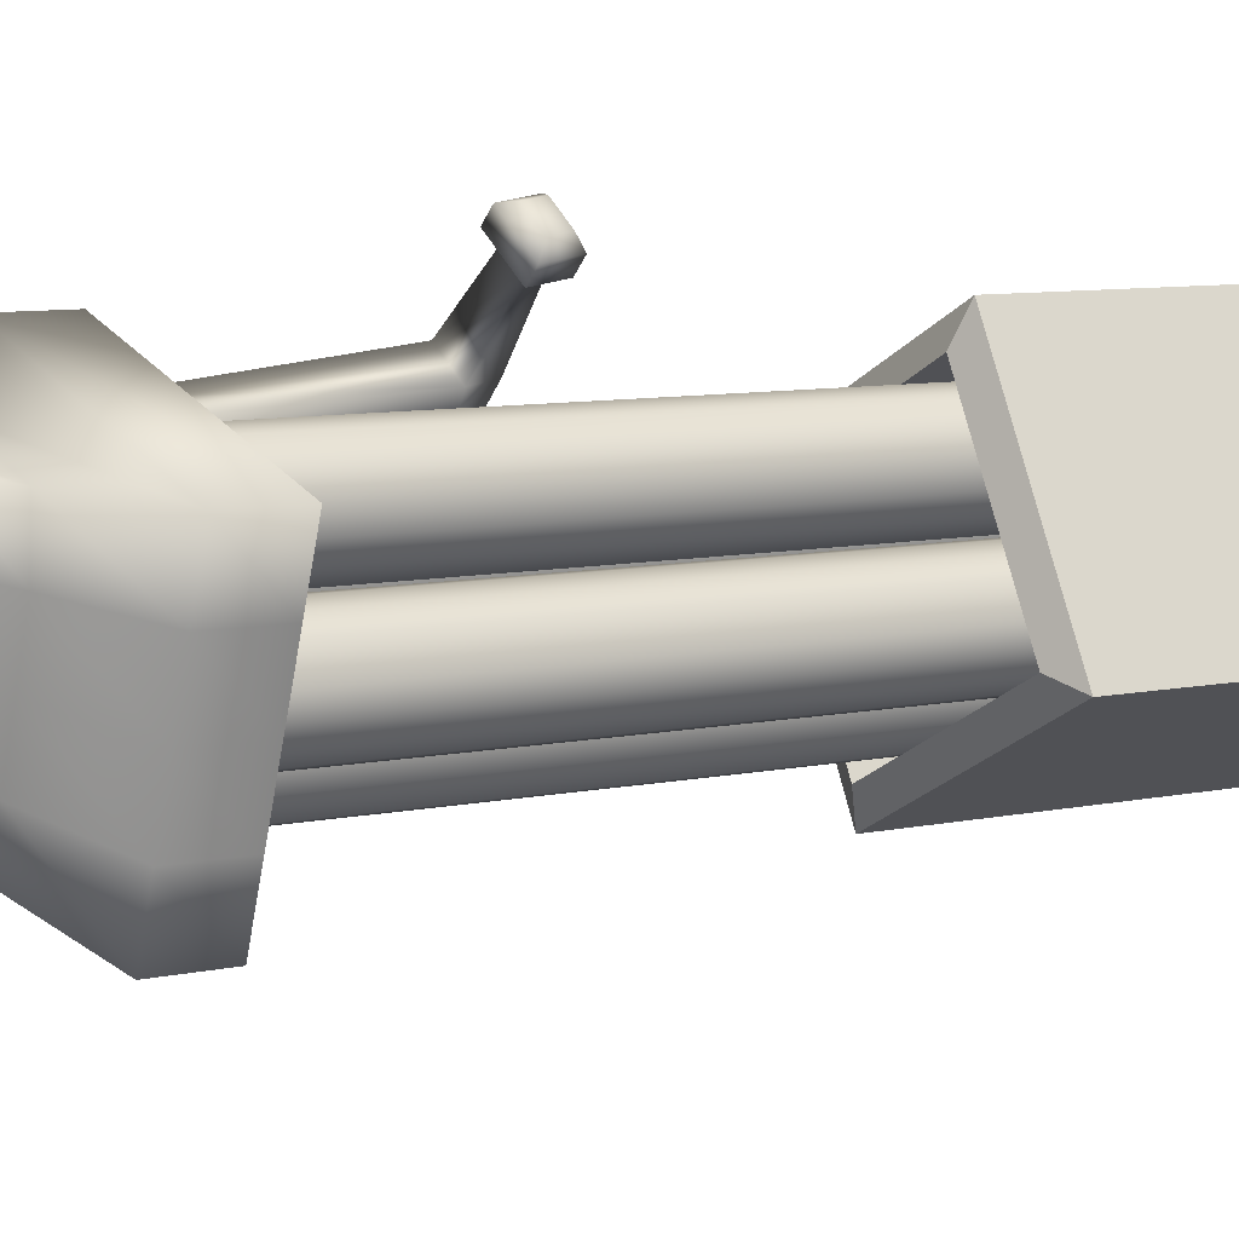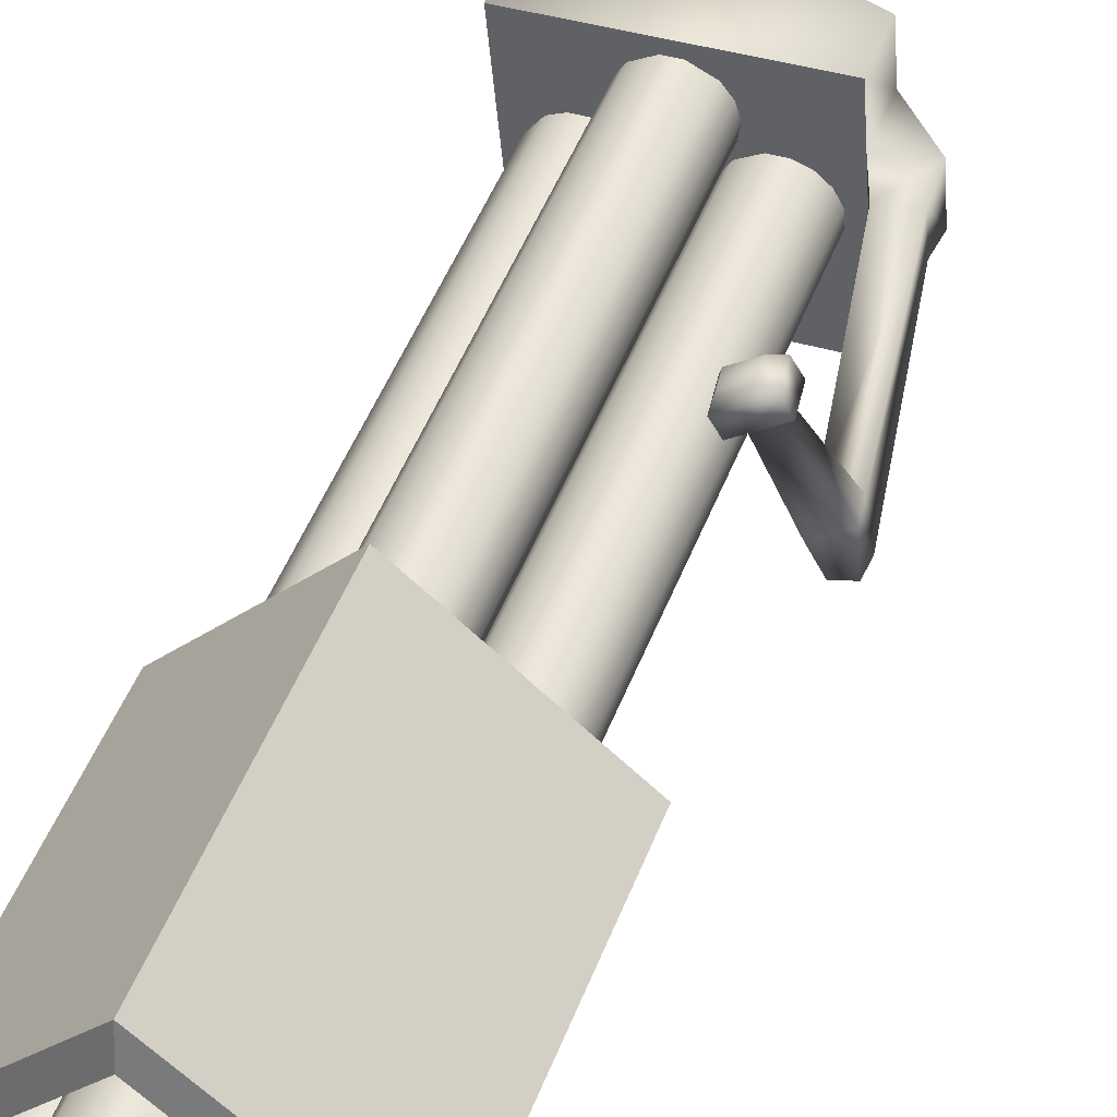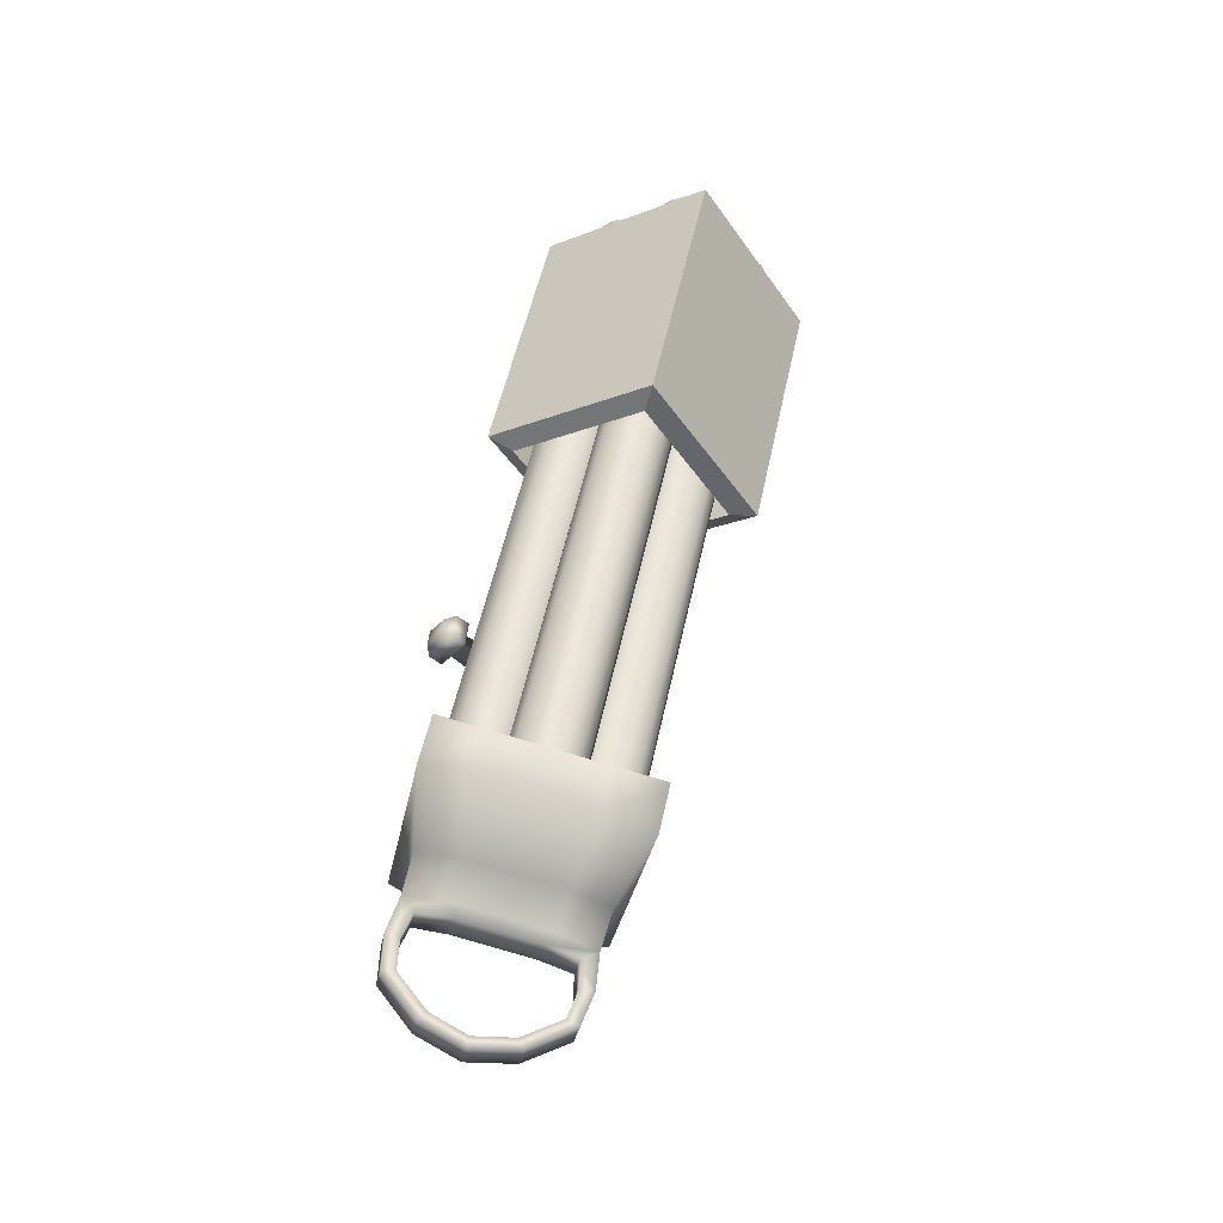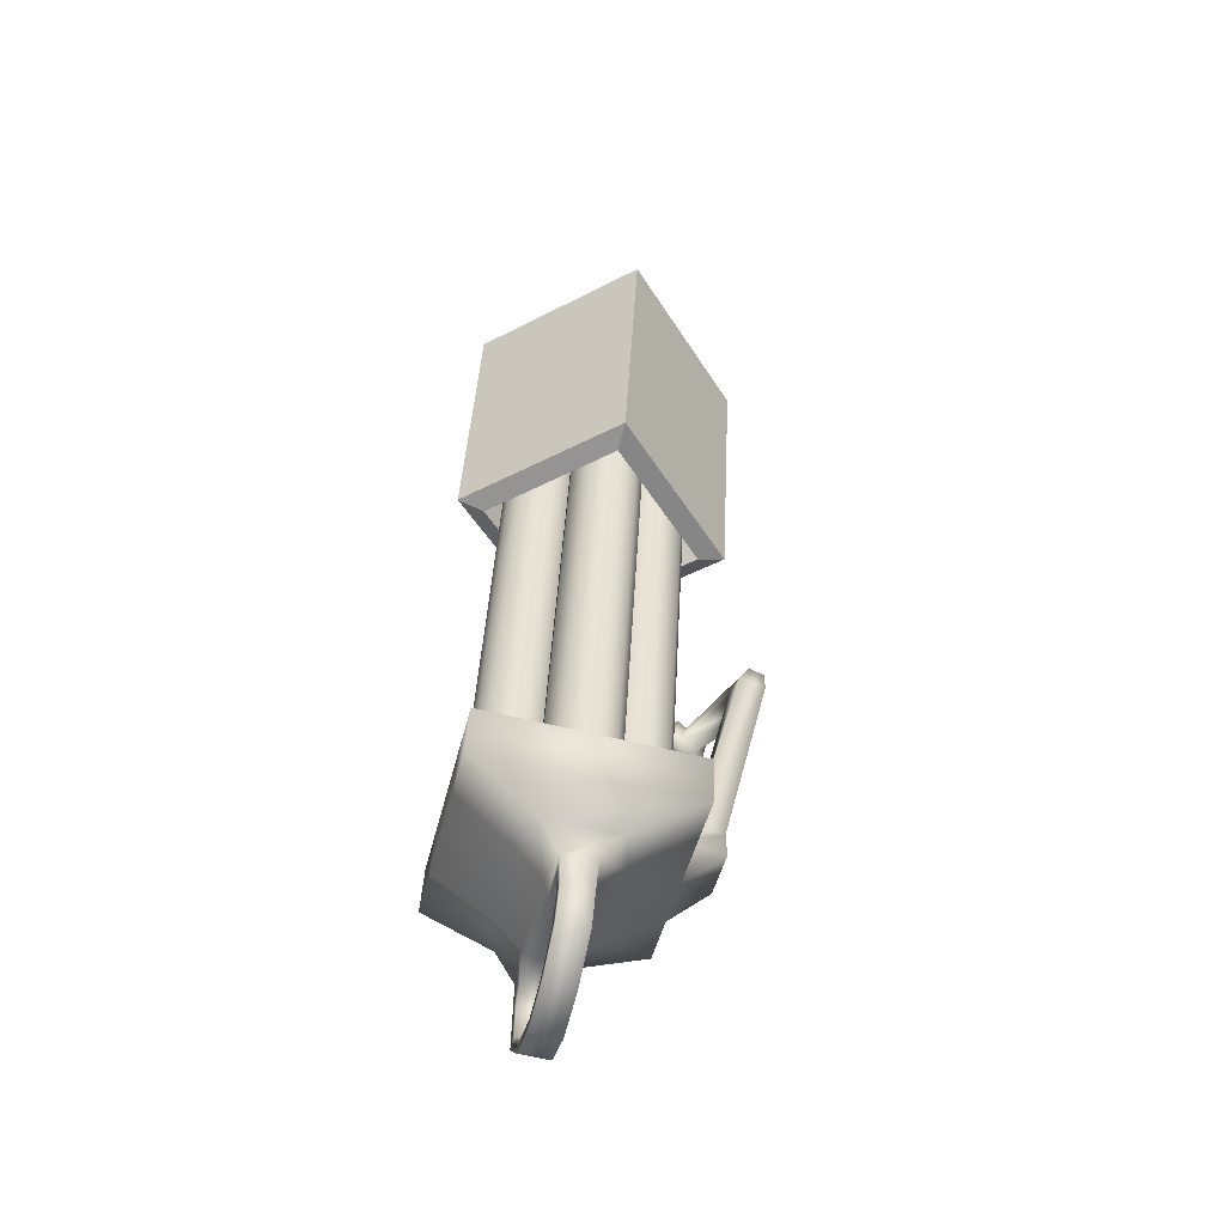
<metadata>
{"format":"obj","ext":"obj","renderer":"f3d","projection":"perspective","resolution":1024,"background":"white","views":[{"elev":29.2,"azim":-122.0,"up":"+Y"},{"elev":37.5,"azim":21.5,"up":"+Y"},{"elev":-35.3,"azim":-101.3,"up":"+Z"},{"elev":-60.7,"azim":-14.1,"up":"+Z"}]}
</metadata>
<code>
o Cube
v 0.07628 -0.1037 -2.716
v -0.09217 0.226 -2.007
v 0.08633 0.226 -2.007
v 0.08633 -0.6932 -2.202
v 0.1086 -0.2384 -2.082
v 0.07628 -0.6049 -2.575
v 0.07628 0.297 -2.384
v 0.07628 -0.3583 -2.703
v -0.09217 -0.6932 -2.202
v 0.1086 -0.4793 -2.134
v 0.1086 0.002572 -2.031
v -0.1145 -0.2384 -2.082
v -0.08211 -0.6049 -2.575
v 0.07628 -0.6757 -2.394
v -0.08211 0.297 -2.384
v 0.07628 0.288 -2.19
v 0.07628 0.1236 -2.6
v -0.08211 -0.1037 -2.716
v -0.1145 -0.4793 -2.134
v -0.08211 -0.3583 -2.703
v -0.1145 0.002572 -2.031
v -0.08211 -0.6757 -2.394
v -0.08211 0.1236 -2.6
v -0.08211 0.288 -2.19
v 0.07628 -0.6048 -2.242
v 0.07628 0.1613 -2.079
v 0.07628 -0.1157 -2.659
v 0.07628 -0.2258 -2.141
v 0.07628 -0.5413 -2.54
v 0.07628 0.2247 -2.377
v 0.07628 0.07661 -2.562
v 0.07628 -0.4297 -2.185
v 0.07628 -0.02198 -2.098
v 0.07628 -0.5998 -2.387
v 0.07628 0.2156 -2.213
v 0.07628 -0.3311 -2.648
v -0.08211 0.1613 -2.079
v -0.08211 -0.6048 -2.242
v -0.08211 -0.2258 -2.141
v -0.08211 -0.5413 -2.54
v -0.08211 0.2247 -2.377
v -0.08211 -0.1157 -2.659
v -0.08211 -0.4297 -2.185
v -0.08211 -0.3311 -2.648
v -0.08211 -0.02198 -2.098
v -0.08211 -0.5998 -2.387
v -0.08211 0.07661 -2.562
v -0.08211 0.2156 -2.213
v -0.204 0.1939 -1.838
v 0.1982 0.1939 -1.838
v 0.1982 -0.7328 -2.035
v 0.2565 -0.2695 -1.936
v -0.204 -0.7328 -2.035
v 0.2565 -0.5166 -1.989
v 0.2565 -0.02235 -1.884
v -0.2624 -0.2695 -1.936
v -0.2624 -0.5166 -1.989
v -0.2624 -0.02235 -1.884
v -0.5756 0.2348 -1.6
v 0.5698 0.2348 -1.6
v 0.5698 -0.8666 -1.835
v 0.5698 -0.3159 -1.717
v -0.5756 -0.8666 -1.835
v 0.5698 -0.5913 -1.776
v 0.5698 -0.04054 -1.659
v -0.5756 -0.3159 -1.717
v -0.5756 -0.5913 -1.776
v -0.5756 -0.04054 -1.659
v -0.5756 0.1773 -1.33
v 0.5698 0.1773 -1.33
v 0.5698 -0.9241 -1.564
v 0.5698 -0.3734 -1.447
v -0.5756 -0.9241 -1.564
v 0.5698 -0.6488 -1.506
v 0.5698 -0.09803 -1.388
v -0.5756 -0.3734 -1.447
v -0.5756 -0.6488 -1.506
v -0.5756 -0.09803 -1.388
v 0.7918 -0.365 -1.487
v 0.7918 -0.0896 -1.428
v 0.6305 -0.3674 -1.286
v 0.6305 -0.1692 -1.243
v 0.7903 -0.3613 -1.314
v 0.7903 -0.1631 -1.272
v 0.8502 -0.6041 -0.2009
v 0.8341 -0.4397 -0.1646
v 0.9945 -0.586 -0.2241
v 0.9768 -0.3633 -0.1782
v 0.8996 -0.6182 -0.1132
v 0.8537 -0.4551 -0.04471
v 0.9889 -0.607 -0.1276
v 0.9965 -0.3787 -0.05831
v 0.6803 -0.0753 -0.07083
v 0.7732 -0.02559 -0.07968
v 0.6931 -0.08531 0.007191
v 0.786 -0.0356 -0.001659
v 0.6275 -0.09516 -0.1054
v 0.8133 0.004268 -0.1231
v 0.653 -0.1152 0.05063
v 0.8389 -0.01574 0.03293
v 0.5881 -0.01865 -0.08916
v 0.7739 0.08078 -0.1069
v 0.6136 -0.03866 0.06689
v 0.7995 0.06077 0.04919
v 0.611 0.03819 -0.05196
v 0.72 0.0965 -0.06235
v 0.626 0.02645 0.03956
v 0.735 0.08477 0.02918
f 72 76 77 74
f 74 77 73 71
f 75 78 76 72
f 70 69 78 75
f 75 72 81 82
f 19 9 53 57
f 12 19 57 56
f 20 18 1 8
f 22 13 6 14
f 13 20 8 6
f 21 12 56 58
f 2 21 58 49
f 9 22 14 4
f 7 17 23 15
f 17 1 18 23
f 3 16 24 2
f 16 7 15 24
f 16 3 26 35
f 24 15 41 48
f 8 1 27 36
f 29 36 44 40
f 1 17 31 27
f 3 11 33 26
f 14 6 29 34
f 4 14 34 25
f 17 7 30 31
f 11 5 28 33
f 5 10 32 28
f 6 8 36 29
f 10 4 25 32
f 34 29 40 46
f 2 24 48 37
f 23 18 42 47
f 15 23 47 41
f 13 22 46 40
f 22 9 38 46
f 21 2 37 45
f 12 21 45 39
f 18 20 44 42
f 20 13 40 44
f 19 12 39 43
f 9 19 43 38
f 36 27 42 44
f 31 47 42 27
f 30 41 47 31
f 35 48 41 30
f 26 37 48 35
f 26 33 45 37
f 28 39 45 33
f 28 32 43 39
f 25 38 43 32
f 25 34 46 38
f 7 16 35 30
f 57 53 63 67
f 56 57 67 66
f 58 56 66 68
f 49 58 68 59
f 5 11 55 52
f 10 5 52 54
f 9 4 51 53
f 11 3 50 55
f 4 10 54 51
f 3 2 49 50
f 67 63 73 77
f 66 67 77 76
f 68 66 76 78
f 59 68 78 69
f 52 55 65 62
f 54 52 62 64
f 53 51 61 63
f 55 50 60 65
f 51 54 64 61
f 50 49 59 60
f 64 62 72 74
f 63 61 71 73
f 65 60 70 75
f 61 64 74 71
f 60 59 69 70
f 62 65 80 79
f 72 79 83 81
f 72 62 79
f 65 75 80
f 81 83 87 85
f 80 75 82 84
f 79 80 84 83
f 85 87 91 89
f 84 82 86 88
f 83 84 88 87
f 82 81 85 86
f 90 89 91 92
f 86 90 95 93
f 87 88 92 91
f 86 85 89 90
f 93 95 99 97
f 92 88 94 96
f 90 92 96 95
f 88 86 93 94
f 97 99 103 101
f 96 94 98 100
f 95 96 100 99
f 94 93 97 98
f 101 103 107 105
f 100 98 102 104
f 99 100 104 103
f 98 97 101 102
f 106 105 107 108
f 104 102 106 108
f 103 104 108 107
f 102 101 105 106
o Cylinder.000_Cylinder.004
v -0.004389 -1.873 1.972
v -0.004389 -1.561 0.5029
v -0.004389 -1.737 2.052
v -0.004389 -0.4038 2.285
v -0.004389 -0.09151 0.8152
v -0.6053 -0.8158 0.6103
v -0.7555 -1.139 2.128
v -0.004389 -0.2477 1.55
v -0.7555 -0.8262 0.659
v -0.004389 -1.717 1.238
v 0.7467 -0.8262 0.659
v -0.004389 -0.5611 2.302
v 0.5965 -0.8158 0.6103
v 0.7467 -1.139 2.128
v -0.6053 -1.149 2.177
v -0.004389 -0.2281 0.7353
v -0.7555 -0.9824 1.394
v 0.7467 -0.9824 1.394
v -0.004389 -1.404 0.4854
v 0.5965 -1.149 2.177
f 125 117 110 118
f 112 115 123 120
f 115 125 118 109
f 112 116 125 115
f 116 113 117 125
f 110 117 114 127
f 115 109 111 123
f 122 112 120 128
f 117 113 124 114
f 116 112 122 126
f 126 122 109 118
f 119 126 118 110
f 113 119 121 124
f 113 116 126 119
f 109 122 128 111
f 119 110 127 121
f 124 120 123 114
f 120 124 121 128
f 127 111 128 121
f 111 127 114 123
o Cylinder.001
v 0.3002 -1.37 2.281
v 0.3002 -0.5379 -1.632
v 0.3767 -1.355 2.284
v 0.3767 -0.523 -1.629
v 0.4665 -1.283 2.299
v 0.4665 -0.4509 -1.613
v 0.4964 -1.212 2.314
v 0.4964 -0.3804 -1.598
v 0.4964 -1.136 2.33
v 0.4964 -0.3041 -1.582
v 0.4665 -1.065 2.345
v 0.4665 -0.2336 -1.567
v 0.4113 -1.011 2.357
v 0.4113 -0.1796 -1.556
v 0.3392 -0.9821 2.363
v 0.3392 -0.1504 -1.549
v 0.2612 -0.9821 2.363
v 0.2612 -0.1504 -1.549
v 0.1588 -1.036 2.352
v 0.1588 -0.2039 -1.561
v 0.1154 -1.099 2.338
v 0.1154 -0.2674 -1.574
v 0.1041 -1.212 2.314
v 0.1041 -0.3804 -1.598
v 0.1339 -1.283 2.299
v 0.1339 -0.4509 -1.613
v 0.1891 -1.337 2.288
v 0.1891 -0.5049 -1.625
v -0.3097 -1.37 2.281
v -0.3097 -0.5379 -1.632
v -0.2331 -1.355 2.284
v -0.2331 -0.523 -1.629
v -0.1434 -1.283 2.299
v -0.1434 -0.4509 -1.613
v -0.1135 -1.212 2.314
v -0.1135 -0.3804 -1.598
v -0.1135 -1.136 2.33
v -0.1135 -0.3041 -1.582
v -0.1434 -1.065 2.345
v -0.1434 -0.2336 -1.567
v -0.1682 -1.036 2.352
v -0.1985 -1.011 2.357
v -0.1985 -0.1796 -1.556
v -0.2706 -0.9821 2.363
v -0.2706 -0.1504 -1.549
v -0.3487 -0.9821 2.363
v -0.3487 -0.1504 -1.549
v -0.4208 -1.011 2.357
v -0.4208 -0.1796 -1.556
v -0.4944 -1.099 2.338
v -0.4944 -0.2674 -1.574
v -0.5097 -1.174 2.322
v -0.5097 -0.3422 -1.59
v -0.4944 -1.249 2.306
v -0.4944 -0.4171 -1.606
v -0.4511 -1.312 2.293
v -0.4511 -0.4806 -1.62
v -0.3862 -1.355 2.284
v -0.3862 -0.523 -1.629
v -0.006129 -1.673 2.216
v -0.006129 -0.8411 -1.696
v 0.07041 -1.658 2.219
v 0.07041 -0.8262 -1.693
v 0.1353 -1.616 2.228
v 0.1353 -0.7838 -1.684
v 0.1786 -1.552 2.242
v 0.1786 -0.7204 -1.671
v 0.19 -1.439 2.266
v 0.19 -0.6073 -1.647
v 0.1602 -1.369 2.281
v 0.1602 -0.5368 -1.632
v 0.07041 -1.296 2.296
v 0.07041 -0.4648 -1.616
v -0.04515 -1.285 2.299
v -0.04515 -0.4536 -1.614
v -0.1476 -1.339 2.287
v -0.1476 -0.5072 -1.625
v -0.1909 -1.402 2.274
v -0.1909 -0.5706 -1.639
v -0.2023 -1.515 2.25
v -0.2023 -0.6837 -1.663
v -0.1475 -1.616 2.228
v -0.1475 -0.7838 -1.684
v -0.08267 -1.658 2.219
v -0.08267 -0.8262 -1.693
v 0.07041 -1.06 2.347
v 0.07041 -0.2283 -1.566
v 0.105 -1.042 2.35
v 0.1353 -1.018 2.356
v 0.1353 -0.1858 -1.557
v 0.1786 -0.9541 2.369
v 0.1786 -0.1224 -1.544
v 0.1939 -0.8792 2.385
v 0.1939 -0.04752 -1.528
v 0.1786 -0.8043 2.401
v 0.1786 0.02735 -1.512
v 0.1353 -0.7409 2.414
v 0.1353 0.09081 -1.498
v 0.03289 -0.6873 2.426
v 0.03289 0.1444 -1.487
v -0.04515 -0.6873 2.426
v -0.04515 0.1444 -1.487
v -0.08267 -0.6985 2.423
v -0.1476 -0.7409 2.414
v -0.1476 0.09081 -1.498
v -0.1909 -0.8043 2.401
v -0.1909 0.02735 -1.512
v -0.2061 -0.8792 2.385
v -0.2061 -0.04752 -1.528
v -0.1909 -0.9541 2.369
v -0.1909 -0.1224 -1.544
v -0.1172 -1.042 2.35
v -0.1172 -0.2102 -1.562
v -0.04515 -1.071 2.344
v -0.04515 -0.2394 -1.568
v -0.31 -1.329 2.29
v -0.2487 -1.317 2.293
v -0.1968 -1.283 2.3
v -0.1621 -1.232 2.311
v -0.15 -1.173 2.323
v -0.1769 -1.086 2.342
v -0.1968 -1.062 2.347
v -0.2211 -1.042 2.351
v -0.2788 -1.019 2.356
v -0.3412 -1.019 2.356
v -0.3989 -1.042 2.351
v -0.4578 -1.113 2.336
v -0.47 -1.173 2.323
v -0.443 -1.259 2.305
v -0.4231 -1.283 2.3
v -0.3712 -1.317 2.293
v 0.06177 -1.04 2.351
v 0.09254 -1.024 2.354
v 0.1195 -1.002 2.359
v 0.1581 -0.9458 2.371
v 0.1717 -0.8792 2.385
v 0.1581 -0.8125 2.399
v 0.1195 -0.756 2.411
v 0.02838 -0.7084 2.421
v -0.04108 -0.7084 2.421
v -0.07447 -0.7183 2.419
v -0.1322 -0.756 2.411
v -0.1708 -0.8125 2.399
v -0.1843 -0.8792 2.385
v -0.1708 -0.9458 2.371
v -0.1052 -1.024 2.354
v -0.04107 -1.05 2.349
v 0.3001 -1.331 2.289
v 0.3614 -1.319 2.292
v 0.4332 -1.262 2.304
v 0.4571 -1.205 2.316
v 0.4571 -1.144 2.329
v 0.4332 -1.088 2.341
v 0.3614 -1.03 2.353
v 0.2689 -1.021 2.355
v 0.187 -1.064 2.346
v 0.1523 -1.115 2.335
v 0.1401 -1.175 2.322
v 0.1671 -1.262 2.304
v 0.2389 -1.319 2.292
v -0.005781 -1.634 2.225
v 0.05545 -1.622 2.227
v 0.1273 -1.564 2.24
v 0.1511 -1.508 2.252
v 0.1511 -1.447 2.265
v 0.1273 -1.39 2.276
v 0.05545 -1.333 2.289
v -0.005781 -1.321 2.291
v -0.037 -1.324 2.291
v -0.06701 -1.333 2.289
v -0.1189 -1.367 2.282
v -0.1536 -1.417 2.271
v -0.1658 -1.477 2.258
v -0.1388 -1.564 2.24
v -0.06701 -1.622 2.227
v -0.31 -1.314 2.221
v -0.2487 -1.302 2.223
v -0.1968 -1.268 2.23
v -0.1621 -1.218 2.241
v -0.15 -1.158 2.254
v -0.1769 -1.071 2.272
v -0.2211 -1.028 2.282
v -0.2788 -1.004 2.287
v -0.3412 -1.004 2.287
v -0.3989 -1.028 2.282
v -0.4578 -1.098 2.267
v -0.47 -1.158 2.254
v -0.443 -1.245 2.236
v -0.3712 -1.302 2.223
v 0.06177 -1.025 2.281
v 0.1195 -0.9875 2.289
v 0.1581 -0.931 2.301
v 0.1717 -0.8644 2.316
v 0.1581 -0.7978 2.33
v 0.1195 -0.7413 2.342
v 0.02838 -0.6936 2.352
v -0.04108 -0.6936 2.352
v -0.1322 -0.7413 2.342
v -0.1708 -0.7978 2.33
v -0.1843 -0.8644 2.316
v -0.1708 -0.931 2.301
v -0.1052 -1.009 2.285
v -0.04108 -1.035 2.279
v 0.3001 -1.316 2.22
v 0.3614 -1.304 2.222
v 0.4332 -1.247 2.234
v 0.4571 -1.19 2.246
v 0.4571 -1.129 2.259
v 0.4332 -1.073 2.271
v 0.3614 -1.015 2.284
v 0.2689 -1.006 2.286
v 0.187 -1.049 2.276
v 0.1523 -1.1 2.266
v 0.1401 -1.16 2.253
v 0.1671 -1.247 2.234
v 0.2389 -1.304 2.222
v -0.005781 -1.619 2.155
v 0.05545 -1.607 2.158
v 0.1273 -1.55 2.17
v 0.1511 -1.493 2.182
v 0.1511 -1.432 2.195
v 0.1273 -1.376 2.207
v 0.05545 -1.318 2.219
v -0.005781 -1.306 2.222
v -0.06701 -1.318 2.219
v -0.1189 -1.352 2.212
v -0.1536 -1.403 2.201
v -0.1658 -1.463 2.189
v -0.1388 -1.55 2.17
v -0.06701 -1.607 2.158
f 130 156 154 152 150 148 146 144 142 140 138 136 134 132
f 137 139 141 143 145 147 284 283 282 281 280 279 278 277 131 133 135
f 158 187 185 183 181 179 177 175 173 171 168 166 164 162 160
f 174 176 178 180 182 184 258 257 256 255 254 253 252 251 250 169 170 172
f 189 213 211 209 207 205 203 201 199 197 195 193 191
f 215 243 241 239 237 235 233 230 228 226 224 222 220 218
f 167 169 250 249 248 247 246 245 244 259 258 184 186 157 159 161 163 165
f 155 129 131 277 276 288 287 286 285 284 147 149 151 153
f 212 188 190 290 289 303 302 301 300 299 298 297 202 204 206 208 210
f 236 238 240 242 214 216 261 260 275 274 273 272 271 270 269 231 232 234
f 229 231 269 268 267 266 265 264 263 262 261 216 217 219 221 223 225 227
f 198 200 202 297 296 295 294 293 292 291 290 190 192 194 196
f 304 305 306 307 308 309 310 311 312 313 314 315 316 317
f 318 319 320 321 322 323 324 325 326 327 328 329 330 331
f 332 333 334 335 336 337 338 339 340 341 342 343 344
f 345 346 347 348 349 350 351 352 353 354 355 356 357 358
f 158 160 159 157
f 248 249 309 308
f 270 271 327 326
f 279 280 336 335
f 235 237 236 234
f 280 281 337 336
f 251 252 311 310
f 228 230 229 227
f 261 262 319 318 260
f 177 179 178 176
f 218 220 219 217
f 205 207 206 204
f 282 283 339 338
f 152 154 153 151
f 160 162 161 159
f 186 187 158 157
f 162 164 163 161
f 154 156 155 153
f 239 241 240 238
f 285 286 342 341
f 298 299 354 353
f 262 263 320 319
f 222 224 223 221
f 273 274 330 329
f 215 218 217 216 214
f 142 144 143 141
f 233 235 234 232
f 171 173 172 170
f 144 146 145 143
f 263 264 321 320
f 246 247 307 306
f 244 245 305 304
f 150 152 151 149
f 276 277 333 332
f 203 205 204 202
f 197 199 198 196
f 286 287 343 342
f 207 209 208 206
f 247 248 308 307
f 303 289 345 358
f 195 197 196 194
f 292 293 349 348
f 302 303 358 357
f 265 266 323 322
f 211 213 212 210
f 266 267 324 323
f 250 251 310 309 249
f 173 175 174 172
f 136 138 137 135
f 140 142 141 139
f 284 285 341 340
f 260 318 331 275
f 300 301 356 355
f 258 259 317 316 257
f 271 272 328 327
f 220 222 221 219
f 299 300 355 354
f 294 295 351 350
f 212 213 189 188
f 253 254 313 312
f 252 253 312 311
f 164 166 165 163
f 264 265 322 321
f 289 290 346 345
f 230 233 232 231 229
f 281 282 338 337
f 272 273 329 328
f 291 292 348 347
f 148 150 149 147
f 181 183 182 180
f 189 191 190 188
f 242 243 215 214
f 175 177 176 174
f 237 239 238 236
f 301 302 357 356
f 290 291 347 346
f 138 140 139 137
f 224 226 225 223
f 278 279 335 334
f 132 134 133 131
f 183 185 184 182
f 146 148 147 145
f 297 298 353 352 296
f 287 288 344 343
f 134 136 135 133
f 179 181 180 178
f 199 201 200 198
f 256 257 316 315
f 254 255 314 313
f 241 243 242 240
f 185 187 186 184
f 168 171 170 169 167
f 130 132 131 129
f 191 193 192 190
f 201 203 202 200
f 288 276 332 344
f 193 195 194 192
f 274 275 331 330
f 267 268 325 324
f 293 294 350 349
f 156 130 129 155
f 269 270 326 325 268
f 209 211 210 208
f 295 296 352 351
f 259 244 304 317
f 255 256 315 314
f 226 228 227 225
f 166 168 167 165
f 277 278 334 333
f 245 246 306 305
f 283 284 340 339

</code>
